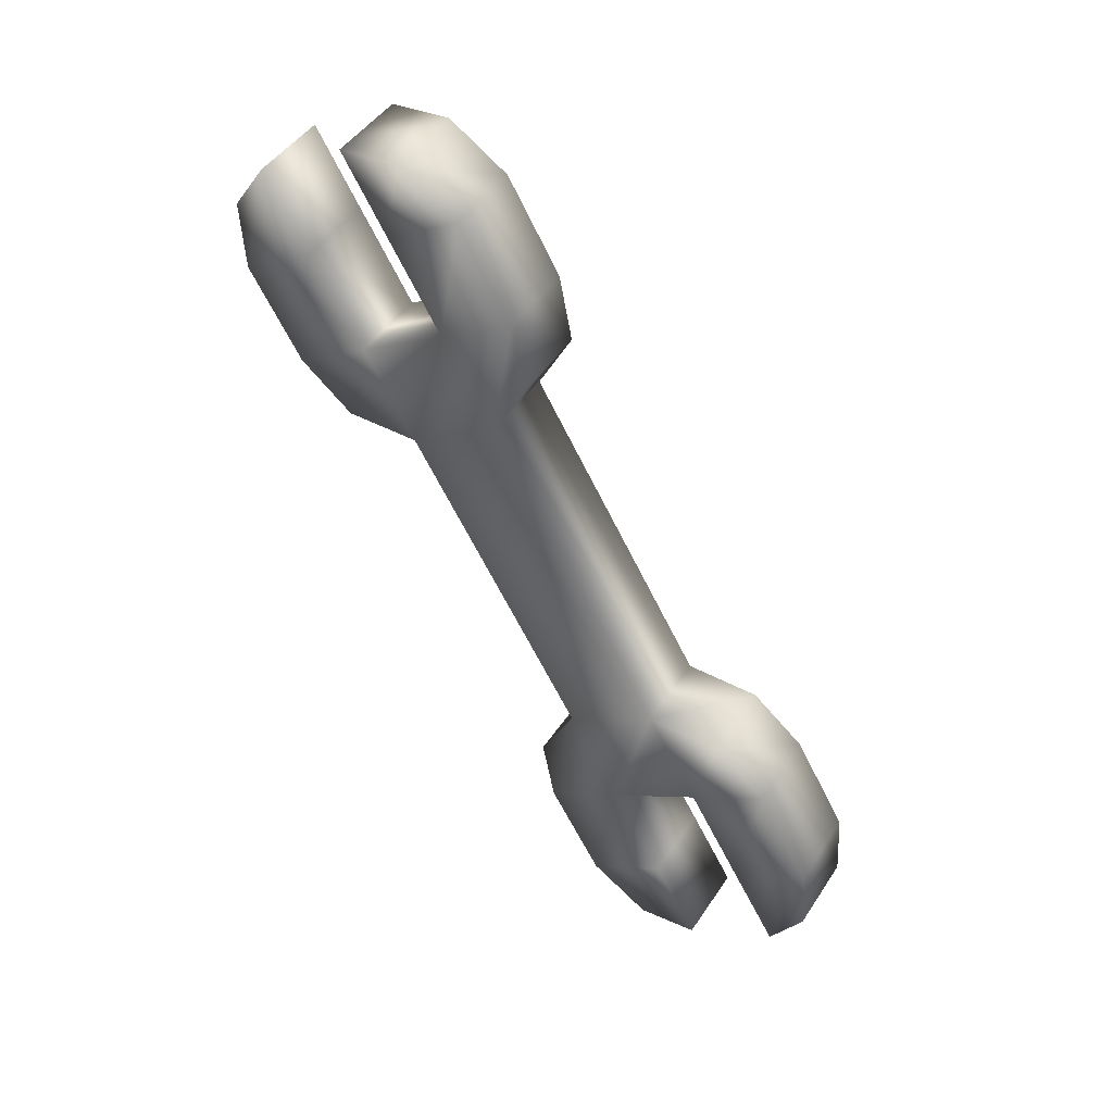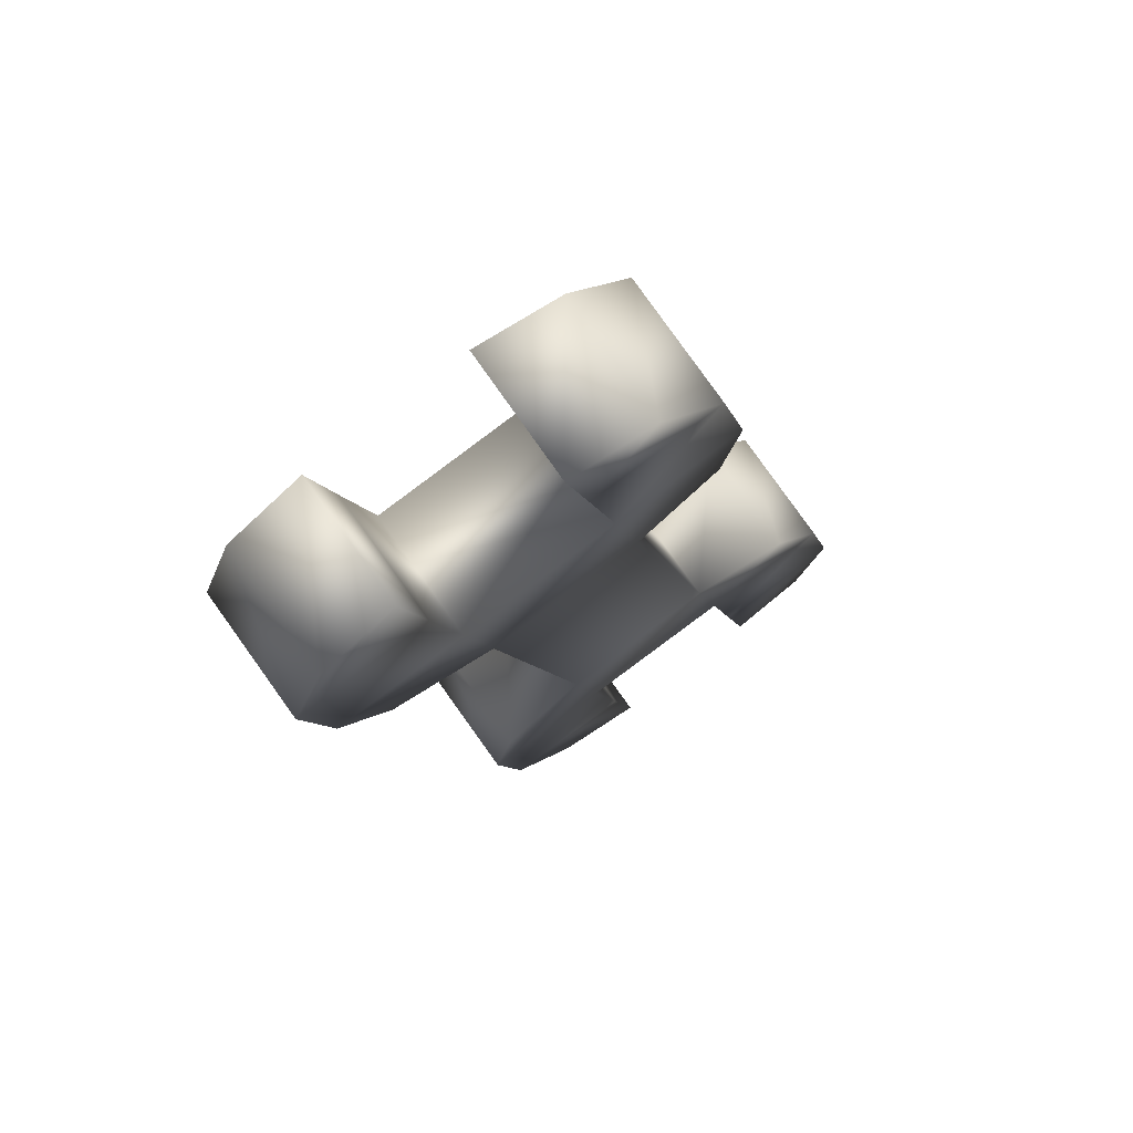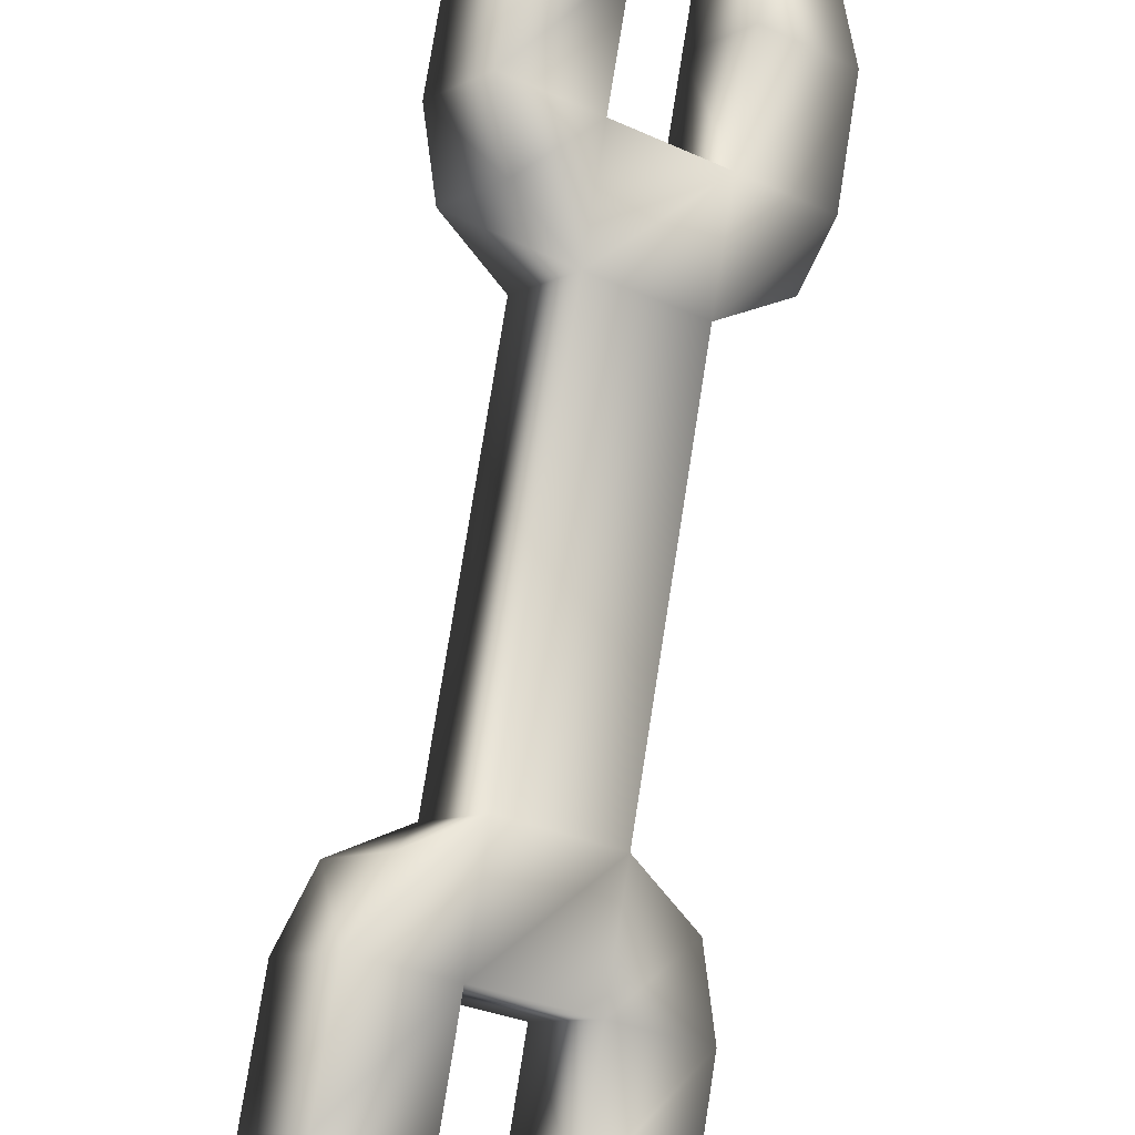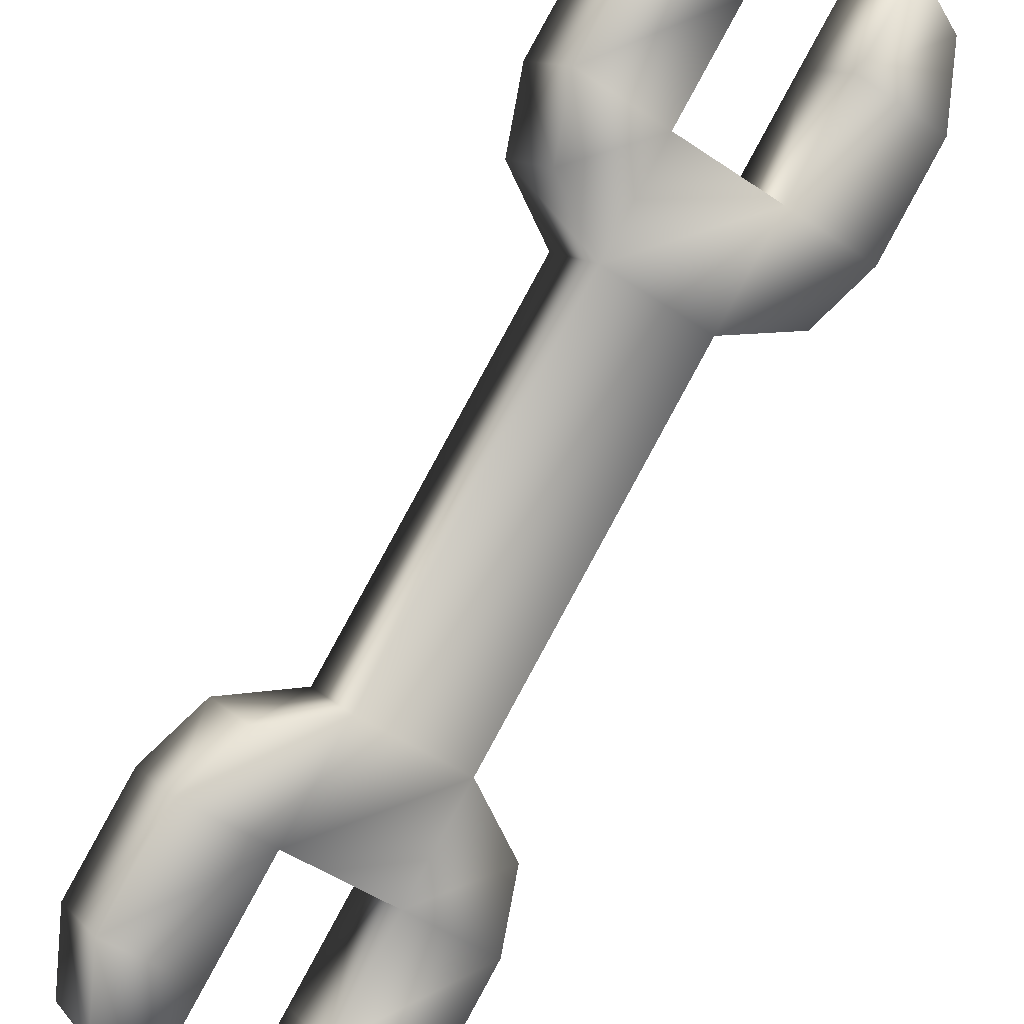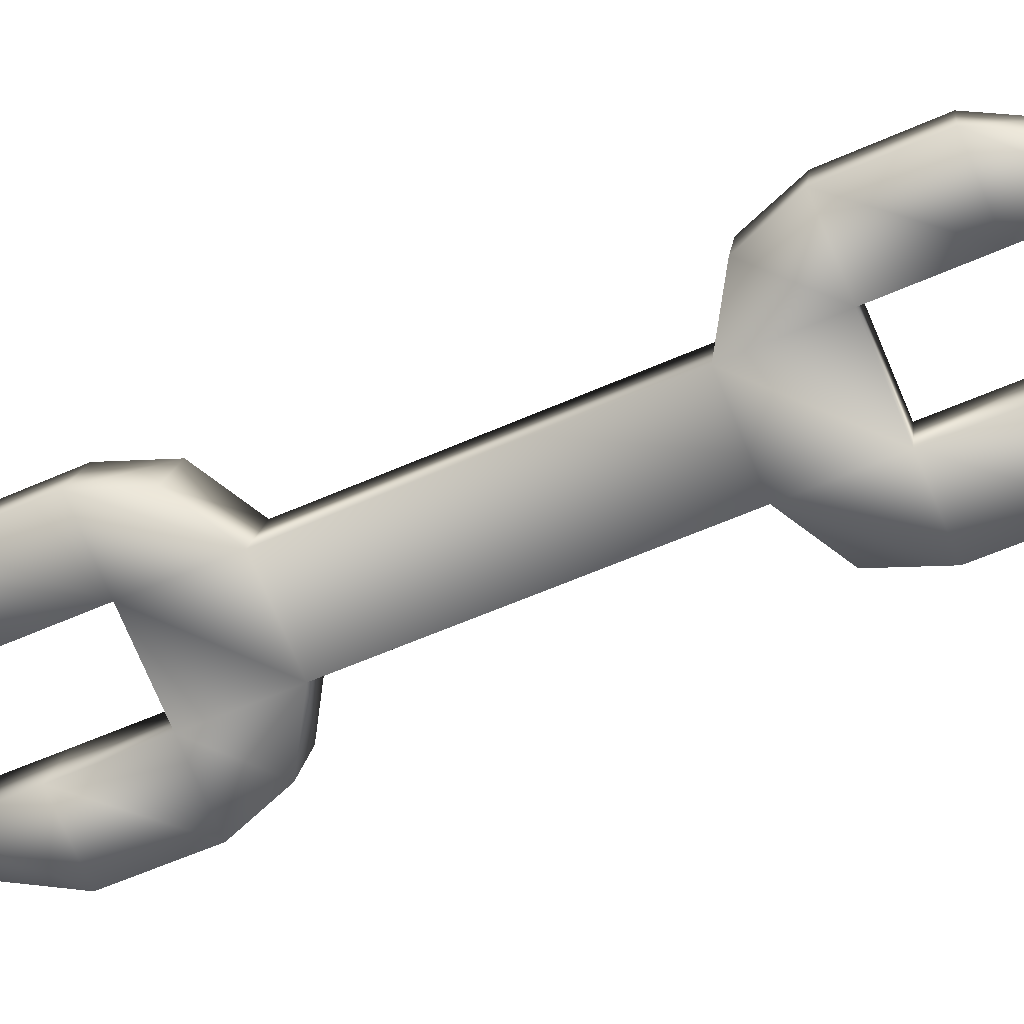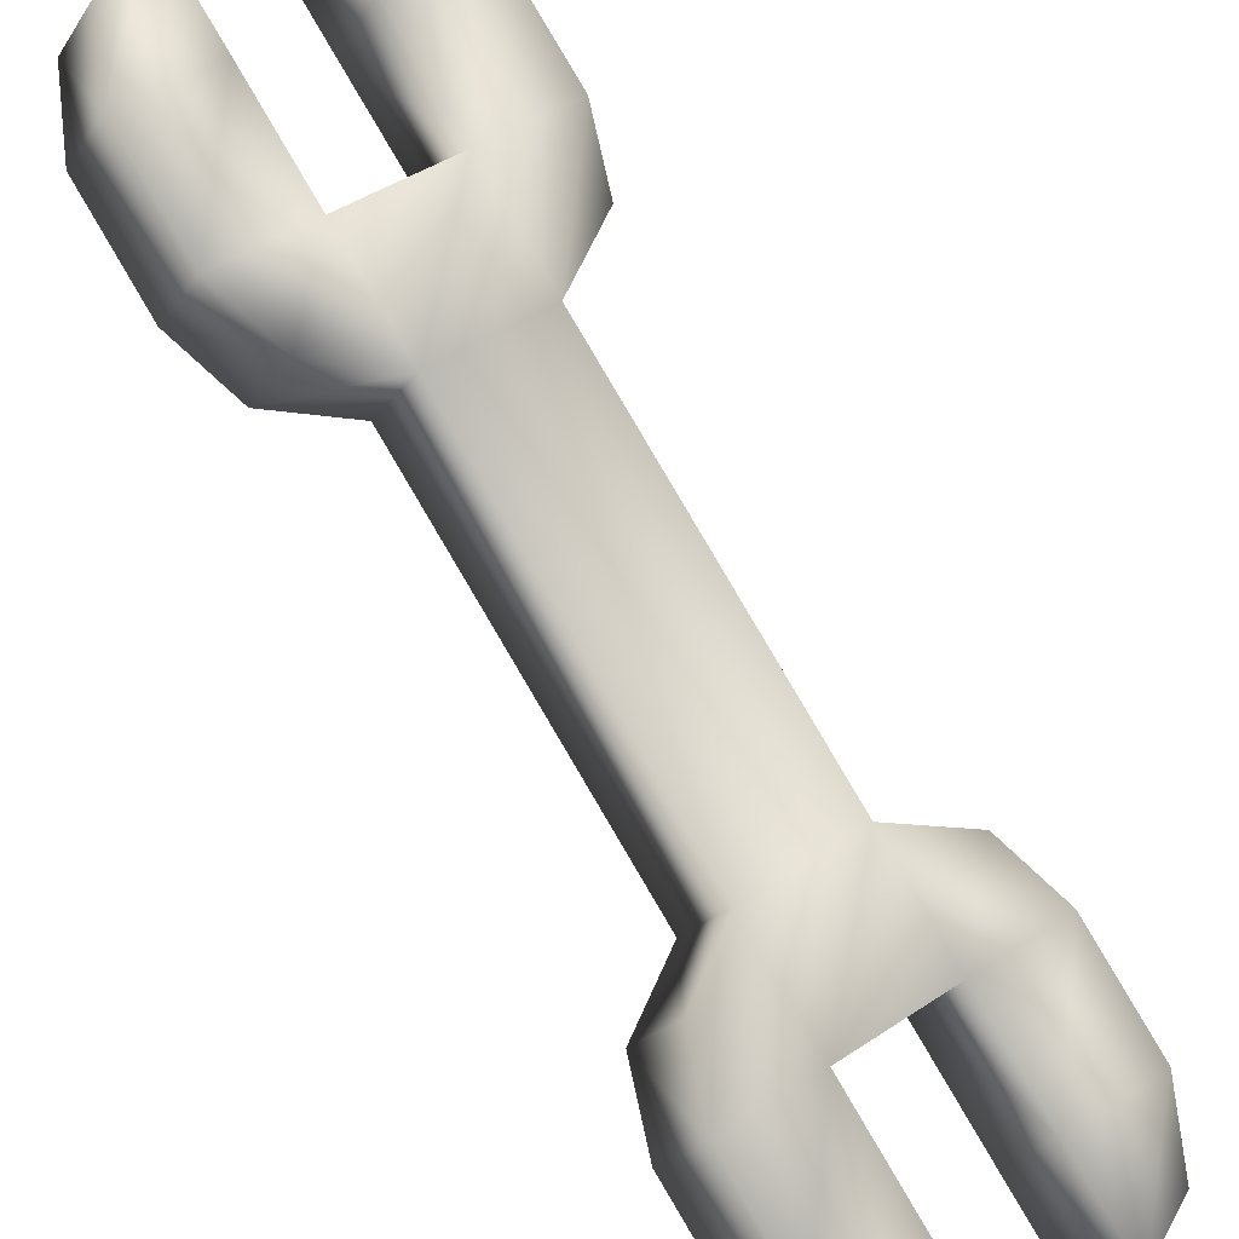
<metadata>
{"format":"obj","ext":"obj","renderer":"f3d","projection":"perspective","resolution":1024,"background":"white","views":[{"elev":44.8,"azim":-12.1,"up":"+Y"},{"elev":15.1,"azim":31.9,"up":"+Z"},{"elev":54.5,"azim":-147.2,"up":"+Z"},{"elev":64.0,"azim":-126.0,"up":"+Z"},{"elev":61.7,"azim":-80.2,"up":"+Z"},{"elev":-70.7,"azim":56.2,"up":"+Z"}]}
</metadata>
<code>
o T1L1M004_12
v 0.1934 -0.5098 0.08887
v 0.3193 -0.4082 0.2061
v 0.1191 -0.3379 0.01953
v 0.2451 -0.2363 0.1367
v -0.1299 0.2402 -0.2129
v -0.003906 0.3418 -0.09473
v -0.2041 0.4121 -0.2822
v -0.07812 0.5137 -0.1641
v 0.08496 -0.5098 0.2051
v 0.2109 -0.4082 0.3223
v 0.01074 -0.3379 0.1357
v 0.1367 -0.2363 0.2529
v -0.2383 0.2402 -0.09668
v -0.1123 0.3418 0.02051
v -0.3125 0.4121 -0.166
v -0.1865 0.5137 -0.04785
v 0.06934 -0.4639 -0.02637
v 0.08789 -0.5947 -0.009766
v 0.4248 -0.3232 0.3037
v 0.3496 -0.2383 0.2344
v -0.3096 0.3271 -0.3799
v -0.2344 0.2422 -0.3105
v 0.0459 0.4678 -0.04883
v 0.02734 0.5986 -0.06641
v 0.2422 -0.2383 0.3506
v 0.3164 -0.3232 0.4199
v -0.02051 -0.5947 0.1064
v -0.03906 -0.4639 0.08984
v -0.08105 0.5986 0.0498
v -0.0625 0.4678 0.06738
v -0.3428 0.2422 -0.1943
v -0.418 0.3271 -0.2637
v 0.2861 -0.583 0.3926
v 0.3945 -0.583 0.2764
v 0.2686 -0.6846 0.1592
v 0.1602 -0.6846 0.2744
v 0.5 -0.498 0.374
v 0.3916 -0.498 0.4902
v -0.1562 0.7734 -0.02051
v -0.04785 0.7734 -0.1367
v -0.3877 0.5869 -0.2363
v -0.2793 0.5869 -0.3525
v -0.1533 0.6885 -0.2344
v -0.2617 0.6885 -0.1182
v -0.3848 0.502 -0.4502
v -0.4932 0.502 -0.334
v 0.05469 -0.7695 0.1768
v 0.1631 -0.7695 0.06055
v 0.3506 -0.7314 0.4521
v 0.458 -0.7314 0.3359
v 0.5059 -0.6348 0.3809
v 0.3984 -0.6348 0.4961
v 0.332 -0.833 0.2188
v 0.2236 -0.833 0.334
v 0.1387 -0.8438 0.2549
v 0.2471 -0.8438 0.1387
v -0.2168 0.8369 -0.2939
v -0.3252 0.8369 -0.1777
v -0.2402 0.8477 -0.09863
v -0.1318 0.8477 -0.2148
v -0.4512 0.7354 -0.2959
v -0.3428 0.7354 -0.4121
v -0.3906 0.6387 -0.4561
v -0.499 0.6387 -0.3398
f 3 4 2 1
f 5 6 4 3
f 7 8 6 5
f 12 11 9 10
f 14 13 11 12
f 16 15 13 14
f 1 2 10 9
f 19 20 25 26
f 4 6 14 12
f 23 24 29 30
f 8 7 15 16
f 21 22 31 32
f 5 3 11 13
f 17 18 27 28
f 17 3 1 18
f 4 20 19 2
f 21 7 5 22
f 8 24 23 6
f 25 12 10 26
f 11 28 27 9
f 29 16 14 30
f 15 32 31 13
f 50 51 52 49
f 56 53 54 55
f 20 4 12 25
f 6 23 30 14
f 60 57 58 59
f 62 63 64 61
f 22 5 13 31
f 3 17 28 11
f 2 34 33 10
f 35 1 9 36
f 37 19 26 38
f 24 40 39 29
f 7 42 41 15
f 43 8 16 44
f 45 21 32 46
f 18 48 47 27
f 18 1 35 48
f 2 19 37 34
f 45 42 7 21
f 43 40 24 8
f 26 10 33 38
f 9 27 47 36
f 39 44 16 29
f 41 46 32 15
f 34 50 49 33
f 34 37 51 50
f 51 37 38 52
f 38 33 49 52
f 53 35 36 54
f 36 47 55 54
f 48 56 55 47
f 48 35 53 56
f 57 43 44 58
f 59 58 44 39
f 40 60 59 39
f 57 60 40 43
f 42 62 61 41
f 63 62 42 45
f 63 45 46 64
f 61 64 46 41

</code>
